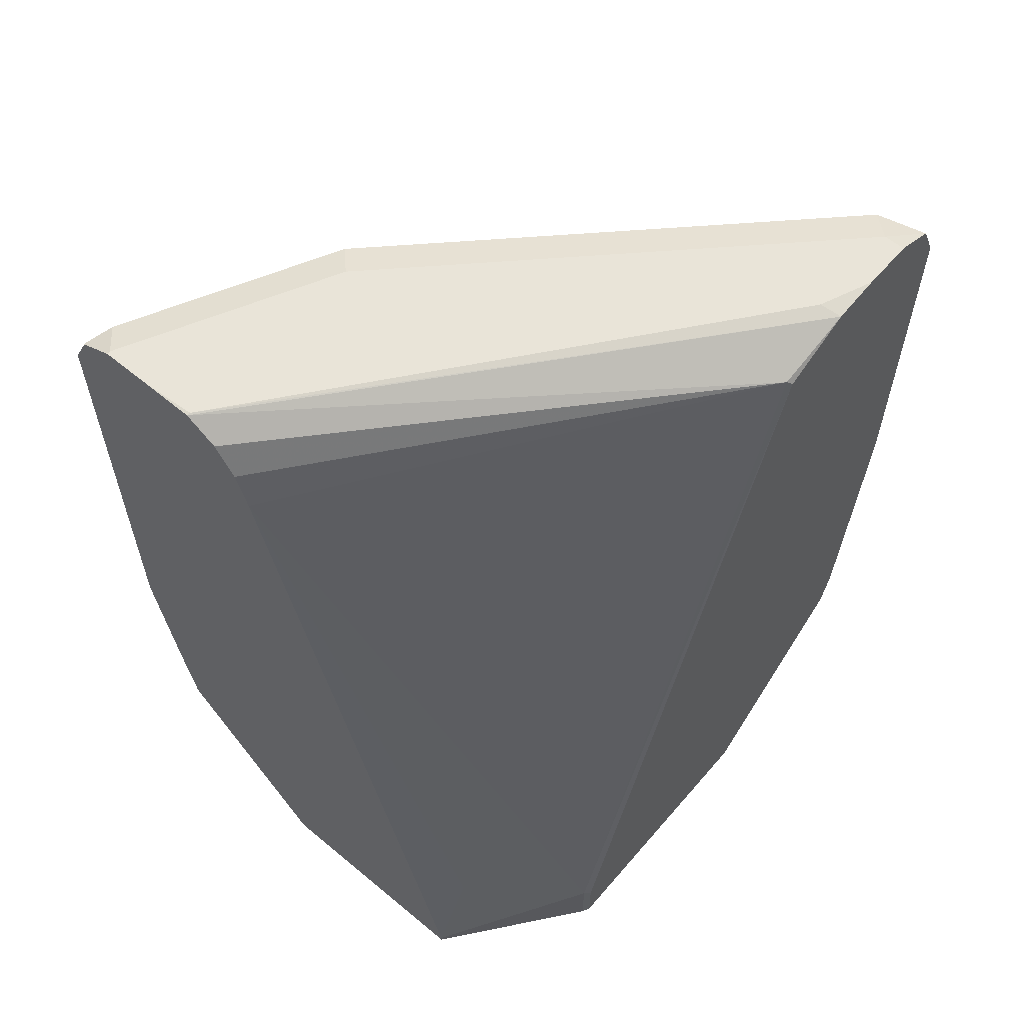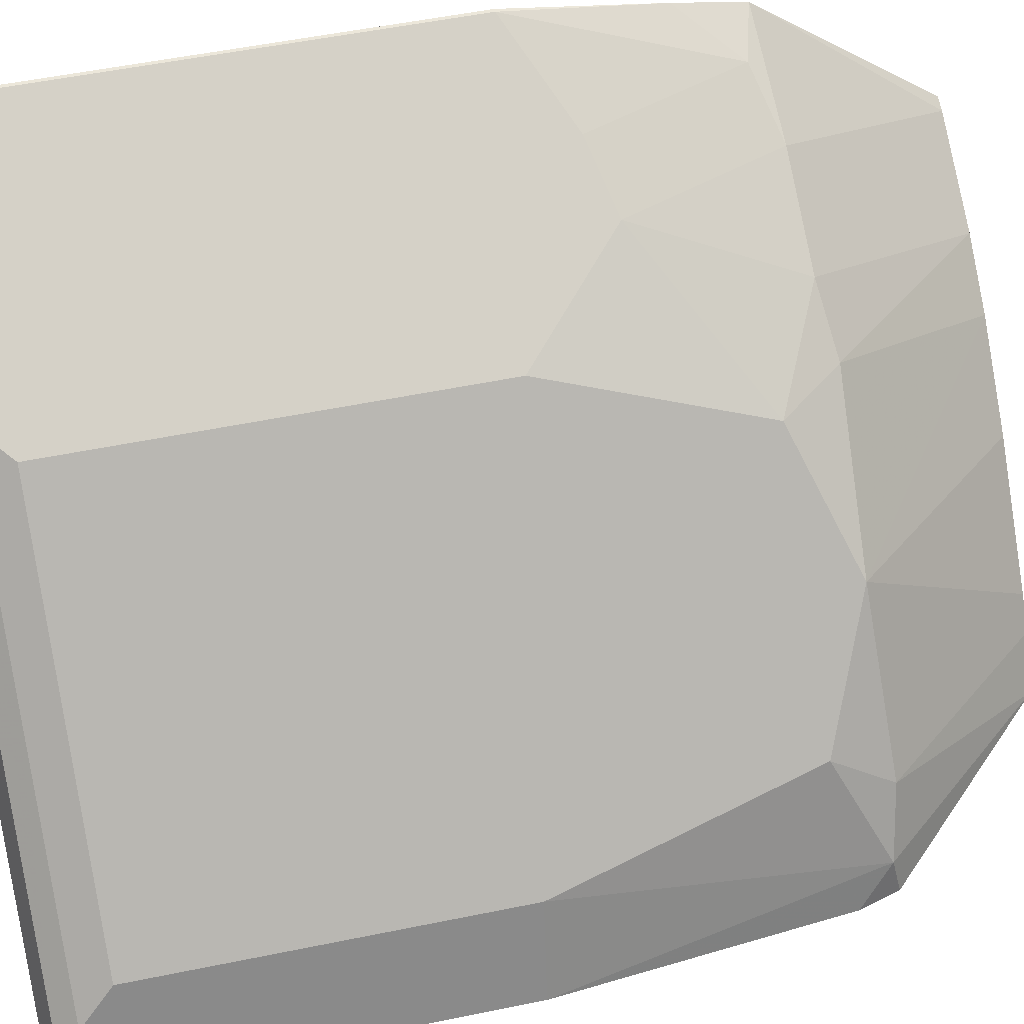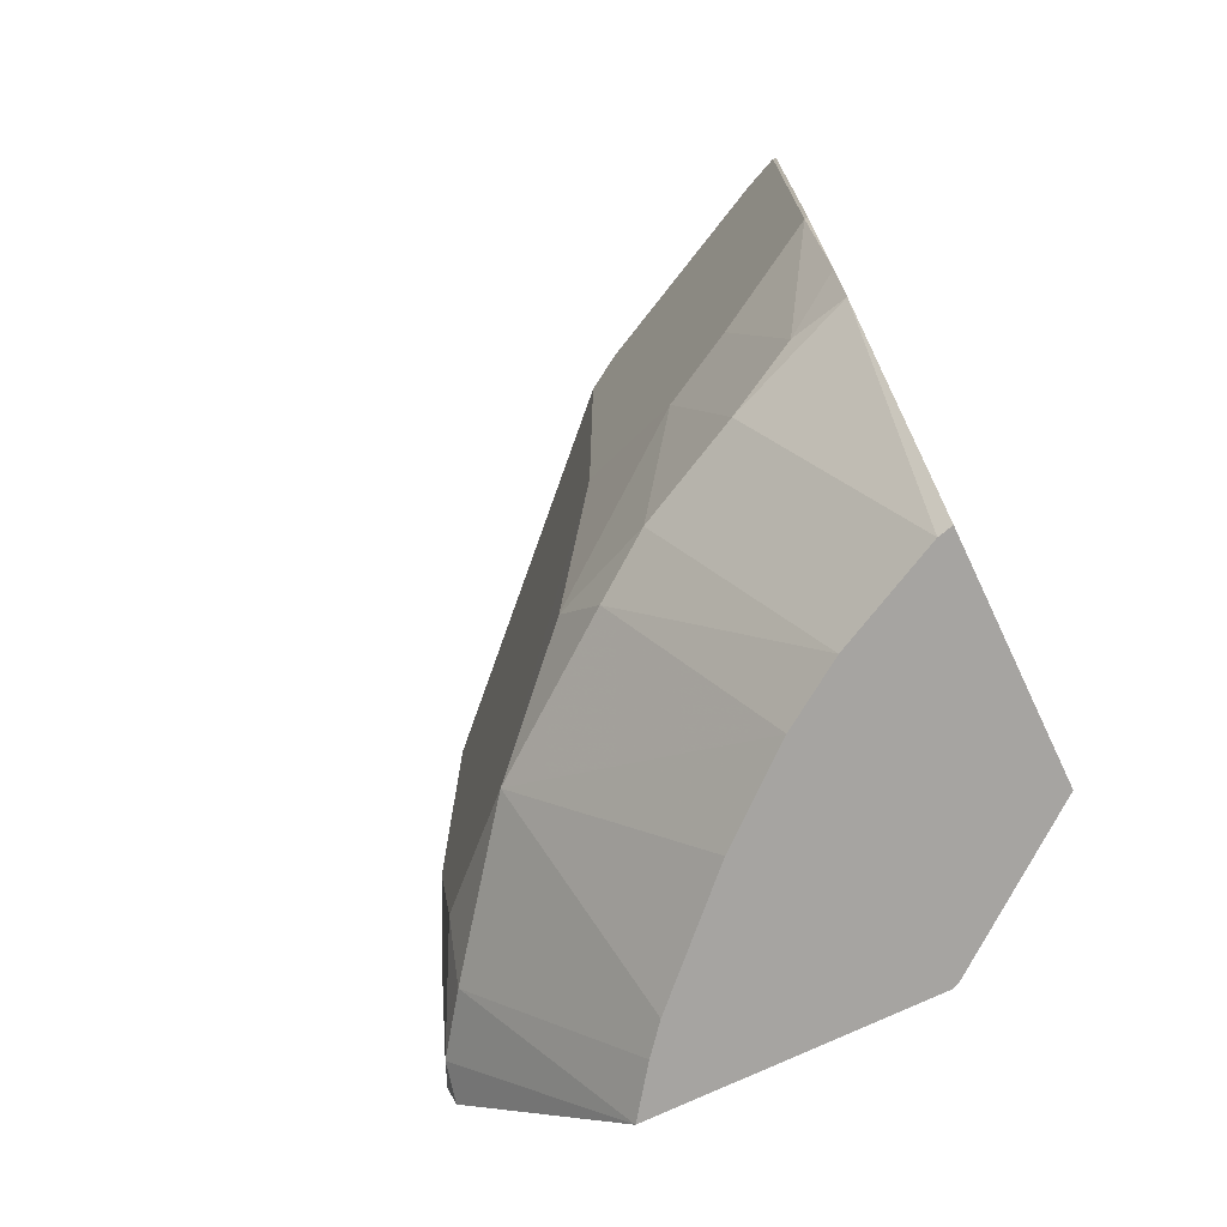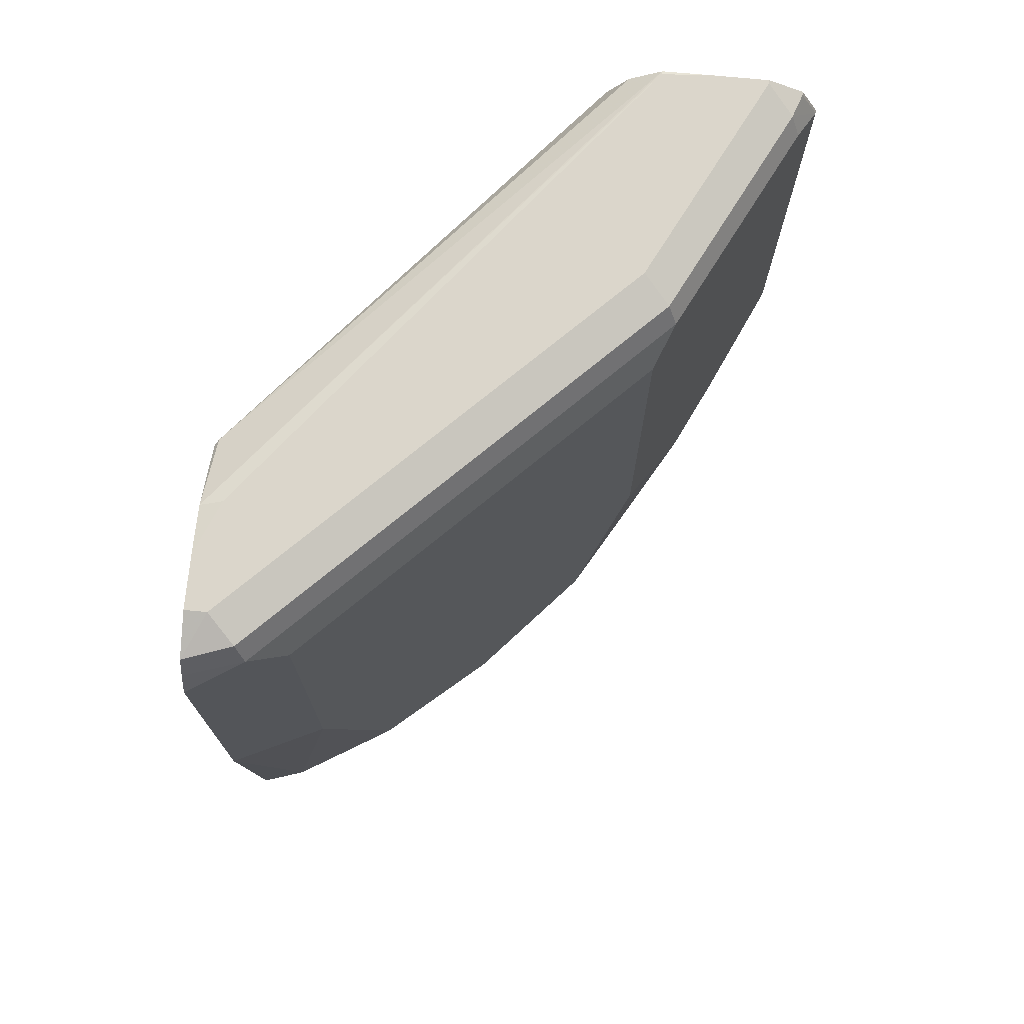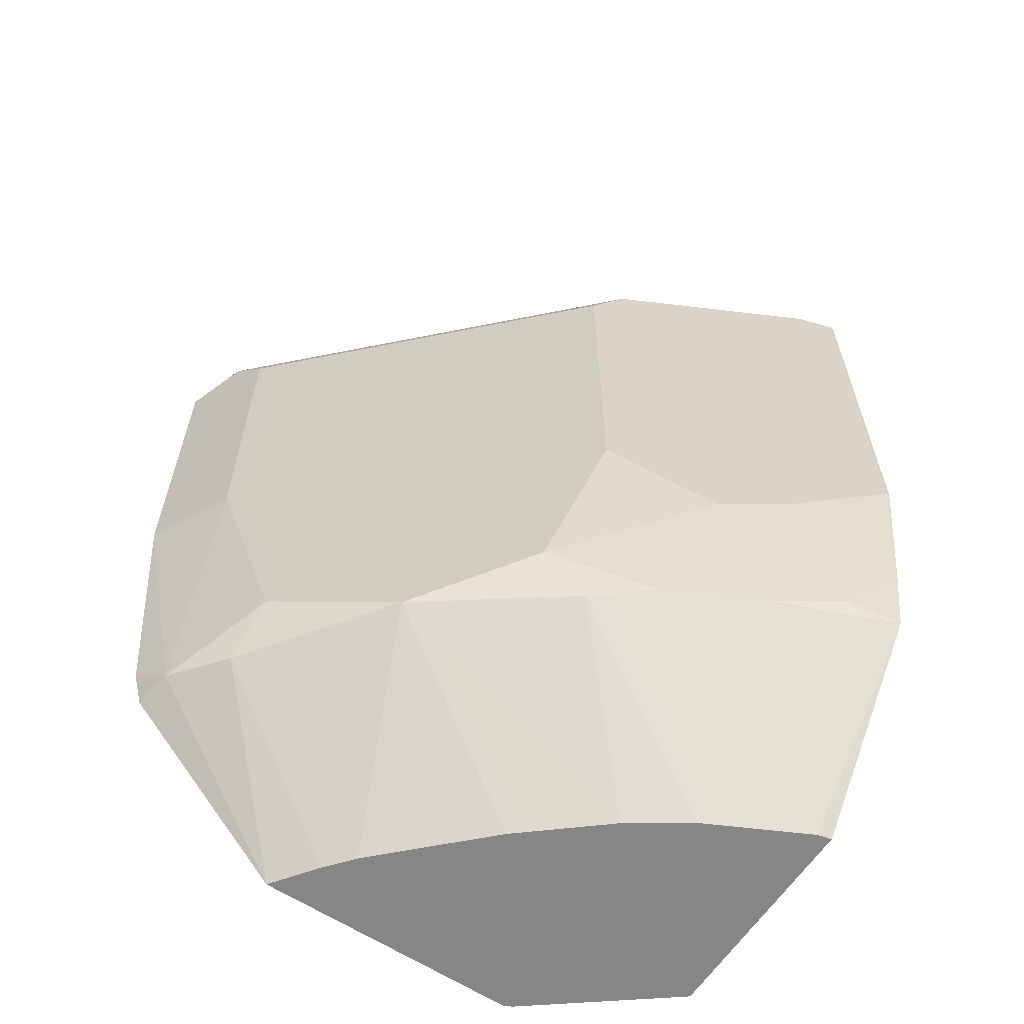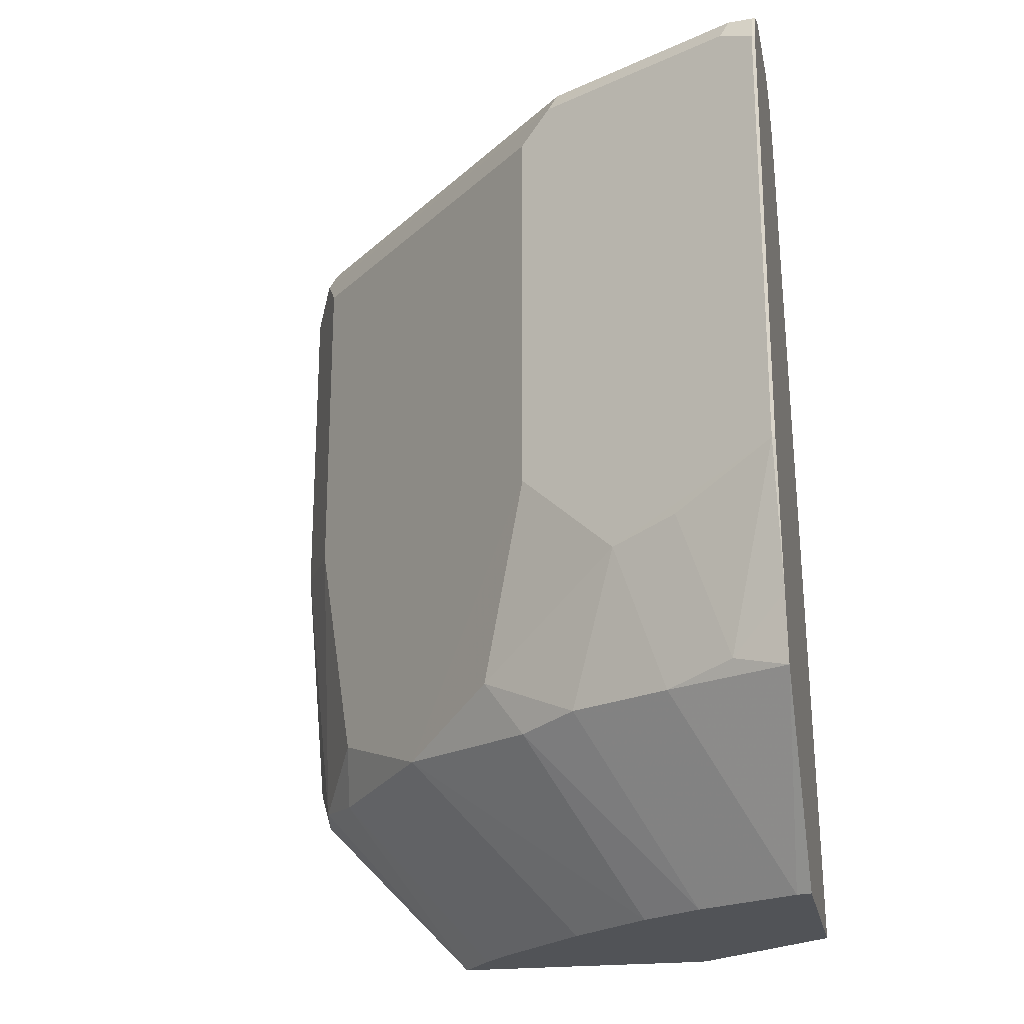
<metadata>
{"format":"obj","ext":"obj","renderer":"f3d","projection":"perspective","resolution":1024,"background":"white","views":[{"elev":59.9,"azim":130.4,"up":"+Y"},{"elev":53.9,"azim":-102.3,"up":"+Z"},{"elev":-73.5,"azim":25.4,"up":"+Y"},{"elev":73.5,"azim":-84.5,"up":"+Y"},{"elev":-62.1,"azim":-33.5,"up":"+Y"},{"elev":-22.2,"azim":11.5,"up":"+Y"}]}
</metadata>
<code>
v -0.2512 0.665 0.6333
v -0.2512 0.665 0.665
v -0.2512 0.6646 0.6021
v -0.2534 0.665 0.6017
v -0.2534 0.665 0.665
v -0.2692 0.6571 0.6809
v -0.2512 0.6552 0.6847
v -0.5409 0.6624 0.367
v -0.2512 0.6519 0.5831
v -0.4961 0.6439 0.3695
v -0.5383 0.665 0.38
v -0.38 0.665 0.6017
v -0.3326 0.6571 0.6492
v -0.2745 0.6439 0.6861
v -0.2534 0.6333 0.6967
v -0.2534 0.6544 0.6861
v -0.2512 0.6544 0.6861
v -0.57 0.665 0.367
v -0.5086 0.6464 0.367
v -0.2512 0.6329 0.5704
v -0.4986 0.6414 0.367
v -0.2512 0.6085 0.5632
v -0.3378 0.1372 0.3695
v -0.4434 0.665 0.5384
v -0.3959 0.6571 0.6175
v -0.4012 0.6439 0.6228
v -0.2512 0.6333 0.6967
v -0.4223 0.6228 0.6122
v -0.2534 0.3484 0.6967
v -0.6017 0.665 0.367
v -0.3428 0.1322 0.367
v -0.2512 0.1019 0.4365
v -0.2745 0.1689 0.4328
v -0.3378 0.098 0.3695
v -0.6017 0.665 0.38
v -0.6175 0.6571 0.3959
v -0.4961 0.6439 0.5278
v -0.2512 0.3484 0.6967
v -0.5172 0.6228 0.5173
v -0.4223 0.3695 0.6122
v -0.3589 0.3061 0.6439
v -0.3167 0.3167 0.665
v -0.285 0.2217 0.665
v -0.2512 0.2555 0.6819
v -0.6271 0.6539 0.367
v -0.3428 0.098 0.367
v -0.2512 0.098 0.4365
v -0.6228 0.6439 0.4011
v -0.5595 0.6439 0.4645
v -0.5806 0.6228 0.4539
v -0.5172 0.2112 0.5173
v -0.4539 0.2428 0.5806
v -0.3906 0.2112 0.6122
v -0.3273 0.2112 0.6439
v -0.2512 0.2127 0.674
v -0.6333 0.6415 0.367
v -0.5119 0.098 0.367
v -0.2512 0.098 0.5792
v -0.6333 0.6333 0.38
v -0.6122 0.6228 0.4223
v -0.5806 0.2428 0.4539
v -0.5858 0.2058 0.4275
v -0.4765 0.098 0.4132
v -0.4132 0.098 0.4765
v -0.3616 0.098 0.52
v -0.4276 0.2058 0.5858
v -0.3236 0.098 0.5453
v -0.2603 0.098 0.577
v -0.6399 0.6268 0.367
v -0.617 0.2065 0.367
v -0.4908 0.098 0.3959
v -0.6122 0.2112 0.3906
v -0.6122 0.4011 0.4223
v -0.6399 0.4051 0.367
v -0.624 0.231 0.367
f 34 63 71
f 34 71 57
f 34 57 46
f 35 45 36
f 36 45 48
f 36 48 49
f 39 50 61
f 37 49 50
f 37 50 39
f 39 61 51
f 40 51 52
f 40 52 41
f 34 64 63
f 41 52 53
f 36 49 37
f 34 65 64
f 29 40 41
f 34 68 67
f 41 53 54
f 24 36 25
f 25 36 26
f 26 36 37
f 26 37 39
f 26 39 28
f 28 39 51
f 28 51 40
f 29 41 42
f 29 42 43
f 29 43 44
f 29 44 38
f 30 45 35
f 34 47 58
f 34 58 68
f 34 67 65
f 41 54 43
f 55 68 58
f 43 54 55
f 56 69 59
f 57 71 62
f 57 62 72
f 57 72 70
f 59 69 60
f 60 69 74
f 54 68 55
f 72 74 75
f 61 73 72
f 62 71 63
f 65 67 66
f 70 72 75
f 72 73 74
f 24 35 36
f 61 72 62
f 53 68 54
f 53 67 68
f 53 66 67
f 43 55 44
f 45 56 48
f 48 56 59
f 48 59 60
f 48 60 50
f 48 50 49
f 50 60 73
f 50 73 61
f 51 61 62
f 51 62 63
f 51 63 64
f 51 64 65
f 51 65 66
f 51 66 52
f 52 66 53
f 41 43 42
f 23 46 31
f 60 74 73
f 23 47 34
f 1 24 12
f 1 12 5
f 1 5 2
f 2 5 6
f 2 6 7
f 3 8 4
f 1 35 24
f 3 9 10
f 4 8 11
f 5 12 13
f 5 13 6
f 6 13 14
f 6 14 15
f 6 15 16
f 3 10 8
f 1 30 35
f 1 18 30
f 1 11 18
f 23 34 46
f 1 2 7
f 1 7 17
f 1 17 27
f 1 27 38
f 1 38 44
f 1 44 55
f 1 55 58
f 1 58 47
f 1 47 32
f 1 32 22
f 1 22 20
f 1 20 9
f 1 9 3
f 1 4 11
f 6 16 7
f 7 16 17
f 1 3 4
f 8 10 19
f 13 25 26
f 13 26 14
f 14 26 15
f 15 27 17
f 15 17 16
f 15 26 28
f 15 28 40
f 15 29 38
f 15 38 27
f 21 23 31
f 22 32 33
f 22 33 23
f 23 33 32
f 23 32 47
f 8 18 11
f 12 25 13
f 12 24 25
f 15 40 29
f 10 22 23
f 8 19 21
f 10 23 21
f 8 21 31
f 8 31 46
f 8 46 57
f 8 57 70
f 8 75 74
f 8 74 69
f 8 70 75
f 8 69 56
f 8 56 45
f 8 45 30
f 8 30 18
f 9 20 10
f 10 21 19
f 10 20 22

</code>
